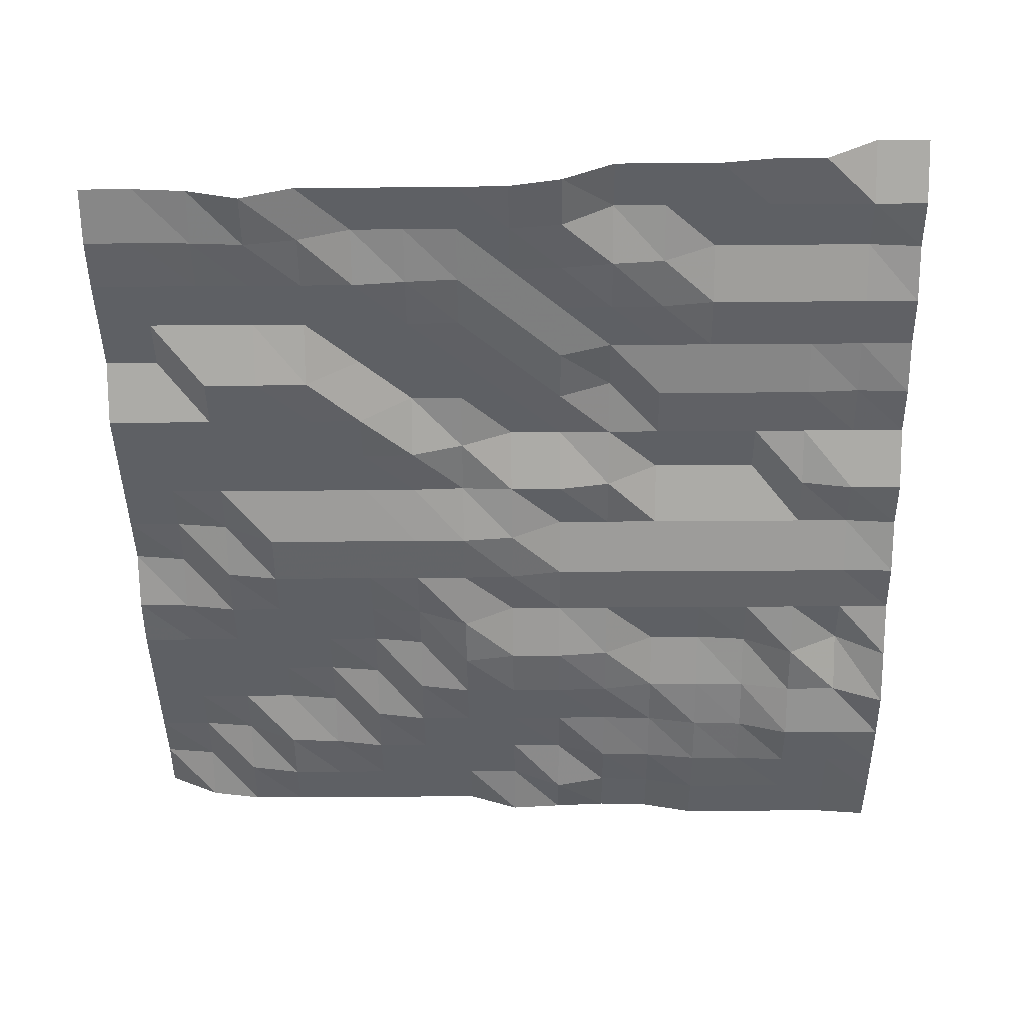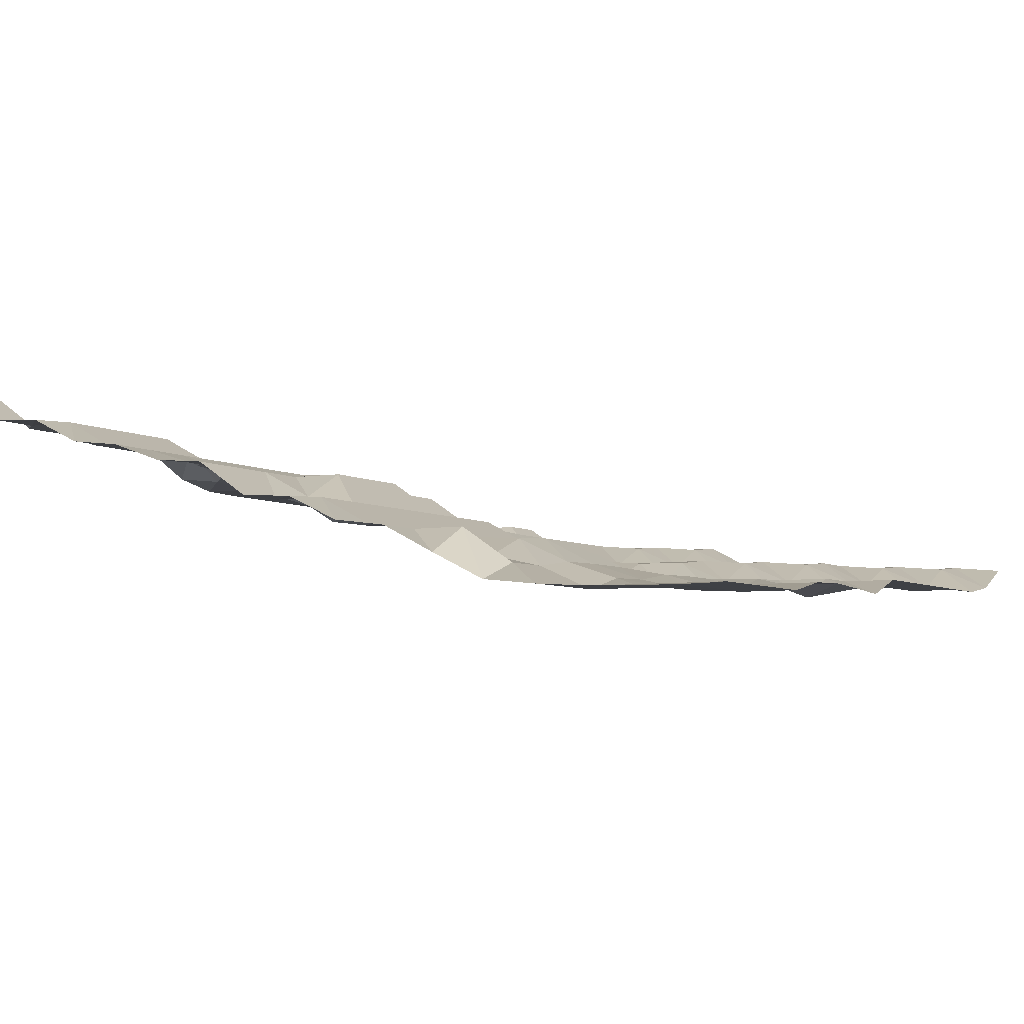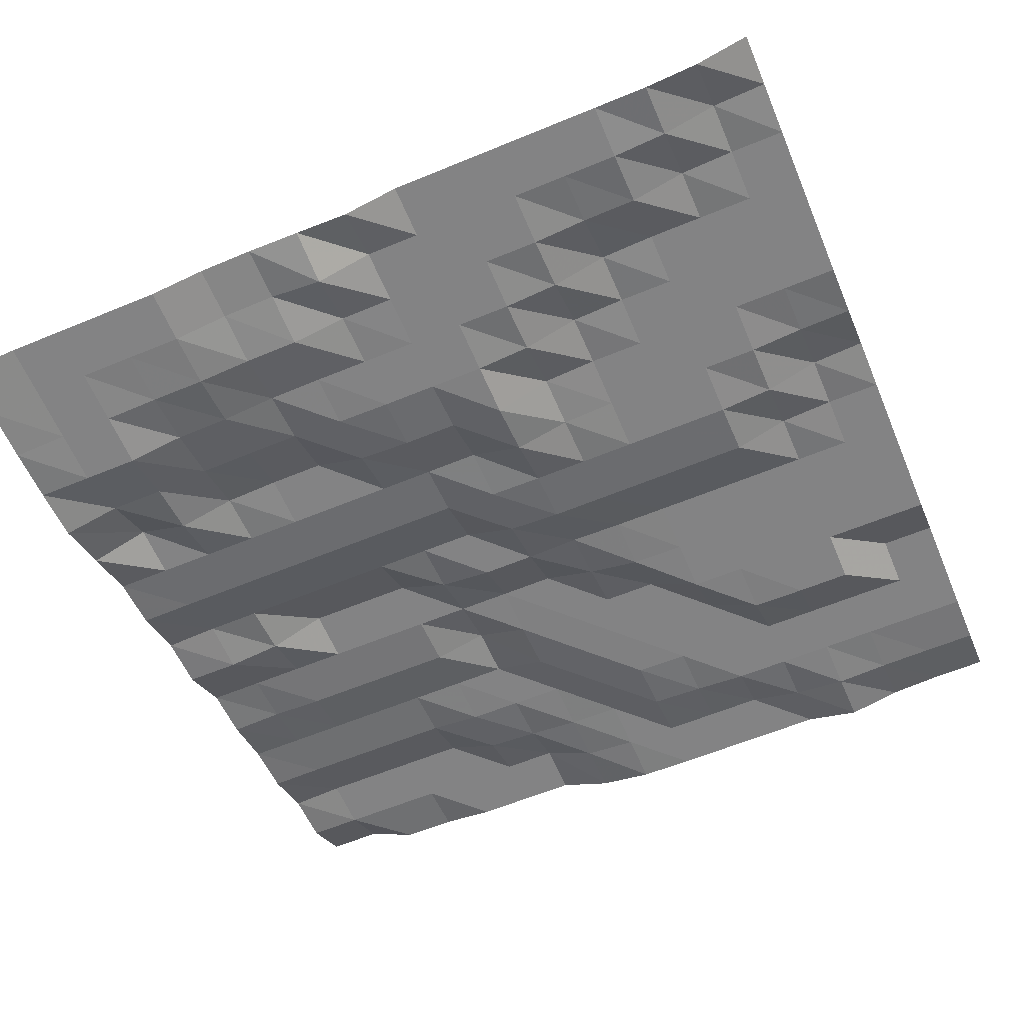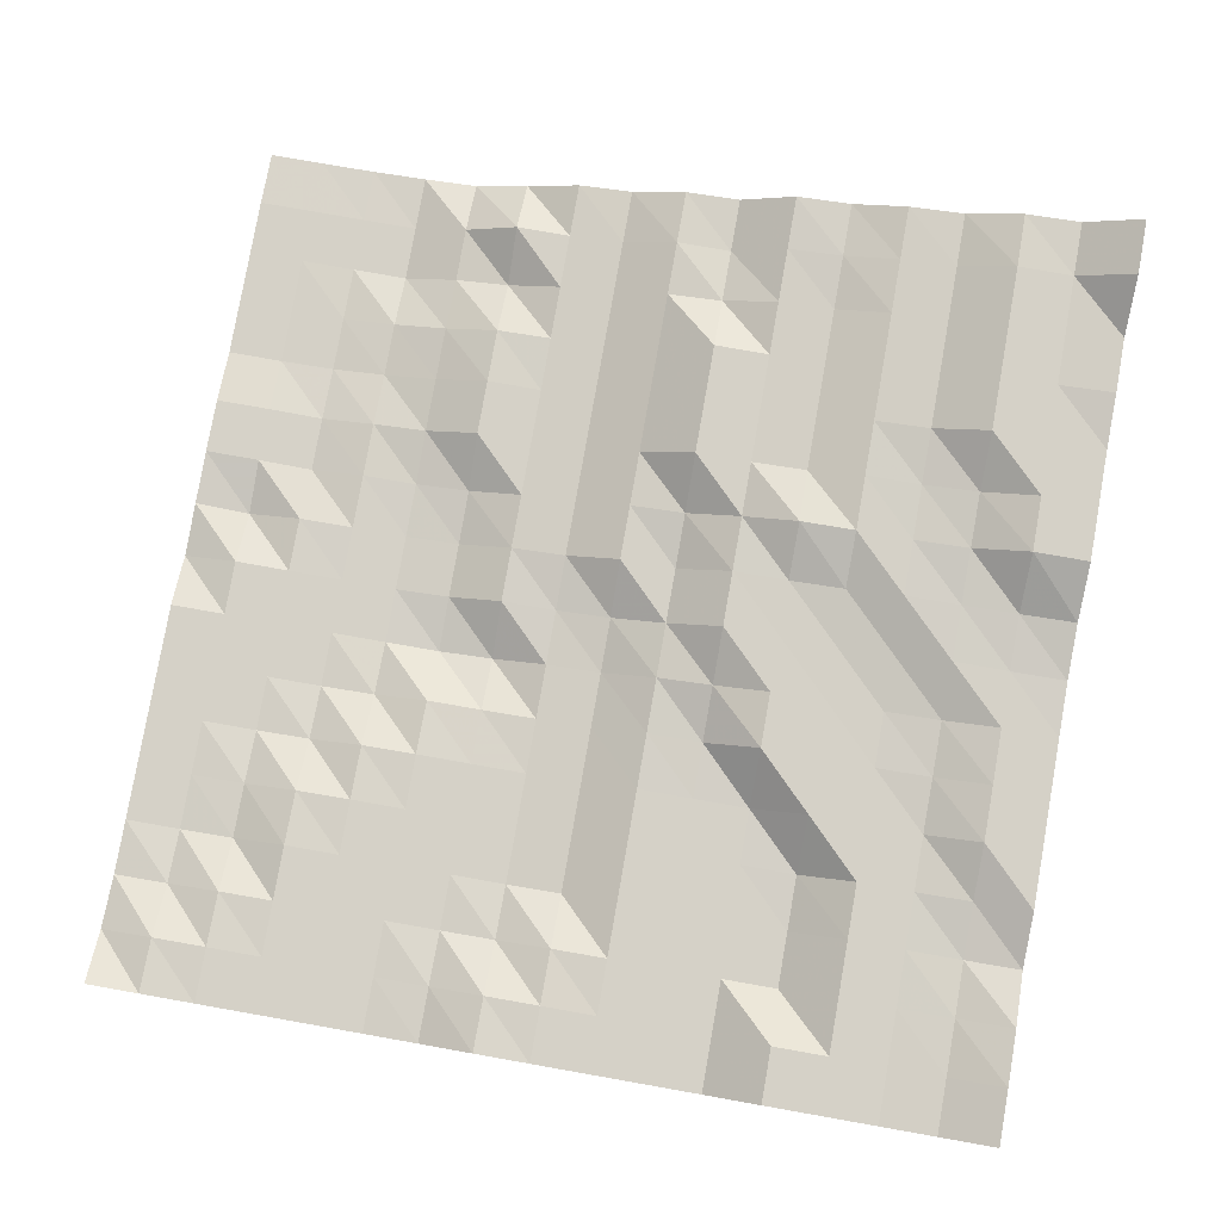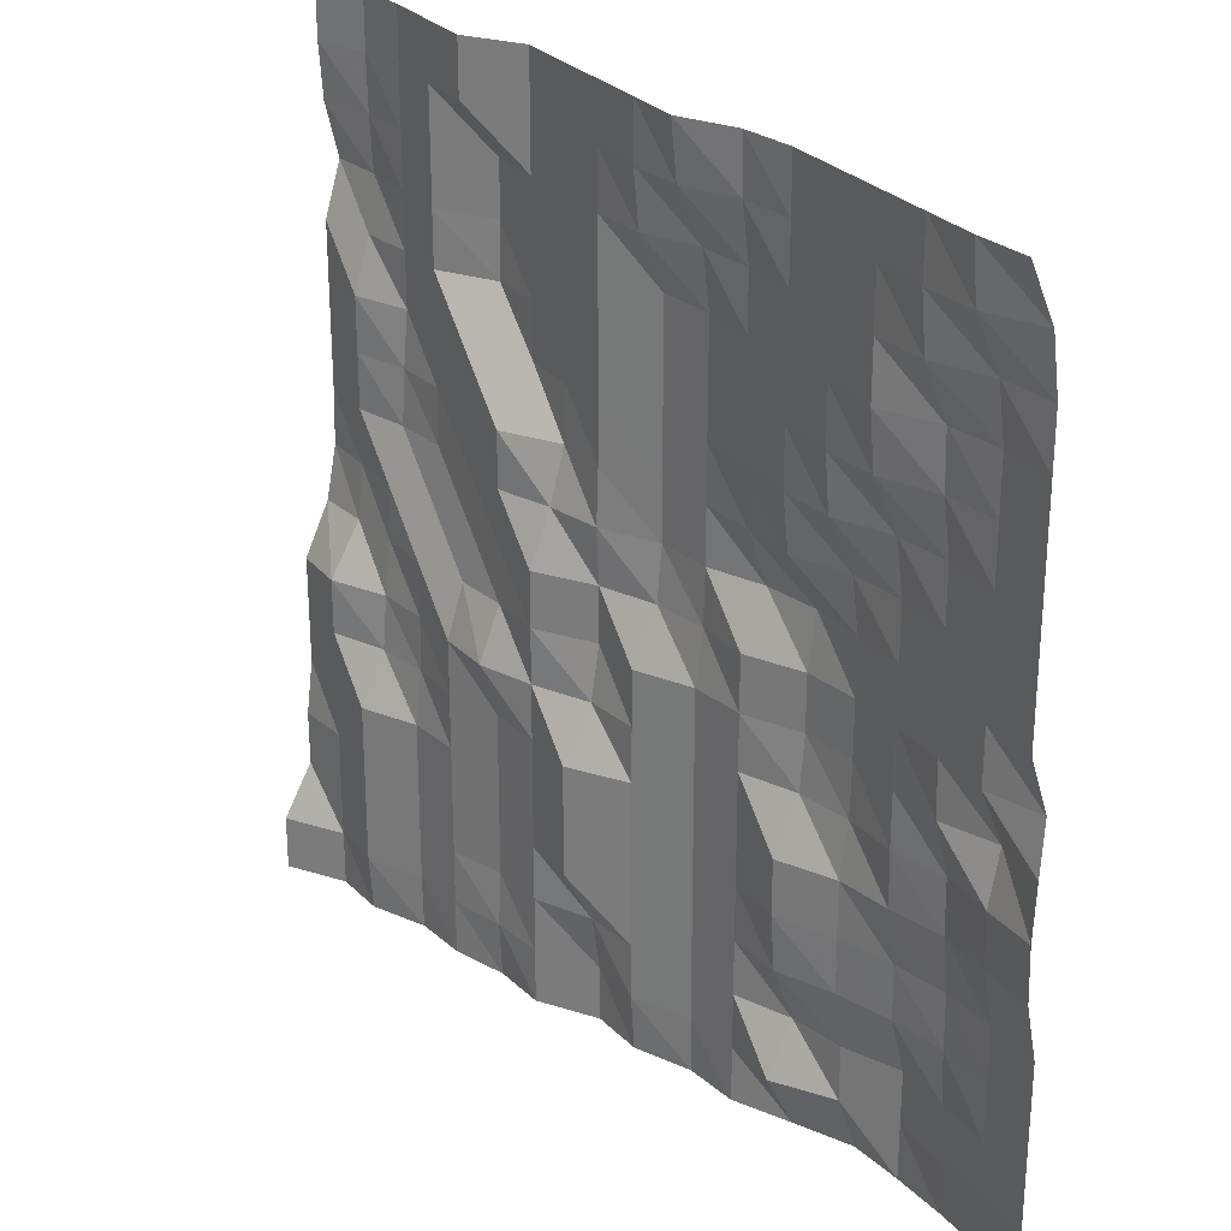
<metadata>
{"format":"obj","ext":"obj","renderer":"f3d","projection":"perspective","resolution":1024,"background":"white","views":[{"elev":-42.8,"azim":90.5,"up":"+Y"},{"elev":-5.3,"azim":-150.3,"up":"+Y"},{"elev":-61.2,"azim":-67.2,"up":"+Y"},{"elev":79.6,"azim":10.0,"up":"+Y"},{"elev":26.8,"azim":-120.4,"up":"+Z"}]}
</metadata>
<code>
v 421.9 122.5 281.2
v 421.9 122.5 290
v 421.9 117.8 298.8
v 421.9 117.8 307.6
v 421.9 116.7 316.4
v 421.9 116.7 325.2
v 421.9 116.7 334
v 421.9 112.7 342.8
v 421.9 111 351.6
v 421.9 110.9 360.4
v 421.9 110.9 369.1
v 421.9 110.9 377.9
v 421.9 110.9 386.7
v 421.9 108.3 395.5
v 421.9 110.3 404.3
v 421.9 110.9 413.1
v 421.9 110.9 421.9
v 413.1 116.7 281.2
v 413.1 116.7 290
v 413.1 116.7 298.8
v 413.1 116.7 307.6
v 413.1 116.7 316.4
v 413.1 116.7 325.2
v 413.1 116.7 334
v 413.1 111.8 342.8
v 413.1 110.9 351.6
v 413.1 110.9 360.4
v 413.1 110.9 369.1
v 413.1 110.9 377.9
v 413.1 108.3 386.7
v 413.1 107.1 395.5
v 413.1 107.6 404.3
v 413.1 107.7 413.1
v 413.1 107.7 421.9
v 404.3 116.1 281.2
v 404.3 116.7 290
v 404.3 116.7 298.8
v 404.3 116.7 307.6
v 404.3 116.7 316.4
v 404.3 112.7 325.2
v 404.3 112 334
v 404.3 111 342.8
v 404.3 110.9 351.6
v 404.3 108.2 360.4
v 404.3 107.7 369.1
v 404.3 107 377.9
v 404.3 107 386.7
v 404.3 107 395.5
v 404.3 107 404.3
v 404.3 107 413.1
v 404.3 107 421.9
v 395.5 111.9 281.2
v 395.5 112 290
v 395.5 112 298.8
v 395.5 112 307.6
v 395.5 112 316.4
v 395.5 111 325.2
v 395.5 110.9 334
v 395.5 110.9 342.8
v 395.5 108.2 351.6
v 395.5 107.1 360.4
v 395.5 107 369.1
v 395.5 107 377.9
v 395.5 107 386.7
v 395.5 107 395.5
v 395.5 107 404.3
v 395.5 107 413.1
v 395.5 107 421.9
v 386.7 110.9 281.2
v 386.7 110.9 290
v 386.7 110.9 298.8
v 386.7 110.9 307.6
v 386.7 110.9 316.4
v 386.7 110.9 325.2
v 386.7 110.9 334
v 386.7 108.2 342.8
v 386.7 107.1 351.6
v 386.7 107 360.4
v 386.7 107 369.1
v 386.7 107 377.9
v 386.7 101.3 386.7
v 386.7 101.1 395.5
v 386.7 101.1 404.3
v 386.7 107 413.1
v 386.7 107 421.9
v 377.9 107.8 281.2
v 377.9 108.2 290
v 377.9 107.8 298.8
v 377.9 107.8 307.6
v 377.9 107.8 316.4
v 377.9 107.8 325.2
v 377.9 110.4 334
v 377.9 107.1 342.8
v 377.9 107 351.6
v 377.9 107 360.4
v 377.9 107 369.1
v 377.9 101.1 377.9
v 377.9 101.1 386.7
v 377.9 101.1 395.5
v 377.9 101.1 404.3
v 377.9 101.1 413.1
v 377.9 101.1 421.9
v 369.1 107 281.2
v 369.1 107 290
v 369.1 107 298.8
v 369.1 107 307.6
v 369.1 107 316.4
v 369.1 107 325.2
v 369.1 107 334
v 369.1 107 342.8
v 369.1 107 351.6
v 369.1 103.7 360.4
v 369.1 101.4 369.1
v 369.1 101.1 377.9
v 369.1 101.1 386.7
v 369.1 101.1 395.5
v 369.1 101.1 404.3
v 369.1 101.1 413.1
v 369.1 101.1 421.9
v 360.4 101.1 281.2
v 360.4 101.1 290
v 360.4 102.4 298.8
v 360.4 107 307.6
v 360.4 107 316.4
v 360.4 107 325.2
v 360.4 102.4 334
v 360.4 101.1 342.8
v 360.4 101.1 351.6
v 360.4 101.5 360.4
v 360.4 101.2 369.1
v 360.4 101.1 377.9
v 360.4 101.1 386.7
v 360.4 101.1 395.5
v 360.4 101.1 404.3
v 360.4 101.1 413.1
v 360.4 101.1 421.9
v 351.6 100.6 281.2
v 351.6 101.1 290
v 351.6 101.1 298.8
v 351.6 101.1 307.6
v 351.6 101.1 316.4
v 351.6 101.1 325.2
v 351.6 101.1 334
v 351.6 101.1 342.8
v 351.6 97.29 351.6
v 351.6 96.59 360.4
v 351.6 96.59 369.1
v 351.6 96.59 377.9
v 351.6 96.59 386.7
v 351.6 96.59 395.5
v 351.6 100.3 404.3
v 351.6 101.1 413.1
v 351.6 101.1 421.9
v 342.8 96.46 281.2
v 342.8 96.61 290
v 342.8 96.61 298.8
v 342.8 96.61 307.6
v 342.8 96.61 316.4
v 342.8 96.61 325.2
v 342.8 96.61 334
v 342.8 96.61 342.8
v 342.8 95.52 351.6
v 342.8 95.31 360.4
v 342.8 95.31 369.1
v 342.8 95.31 377.9
v 342.8 95.31 386.7
v 342.8 95.31 395.5
v 342.8 96.38 404.3
v 342.8 100.3 413.1
v 342.8 101.1 421.9
v 334 95.31 281.2
v 334 95.31 290
v 334 95.31 298.8
v 334 95.31 307.6
v 334 95.31 316.4
v 334 95.31 325.2
v 334 95.31 334
v 334 95.31 342.8
v 334 95.31 351.6
v 334 91.52 360.4
v 334 94.58 369.1
v 334 95.31 377.9
v 334 95.31 386.7
v 334 95.31 395.5
v 334 95.31 404.3
v 334 96.38 413.1
v 334 96.64 421.9
v 325.2 90.83 281.2
v 325.2 95.31 290
v 325.2 91.42 298.8
v 325.2 94.7 307.6
v 325.2 95.31 316.4
v 325.2 95.31 325.2
v 325.2 91.48 334
v 325.2 90.83 342.8
v 325.2 90.83 351.6
v 325.2 89.68 360.4
v 325.2 94.35 369.1
v 325.2 95.31 377.9
v 325.2 95.31 386.7
v 325.2 95.31 395.5
v 325.2 95.31 404.3
v 325.2 95.31 413.1
v 325.2 95.31 421.9
v 316.4 86.5 281.2
v 316.4 89.48 290
v 316.4 89.48 298.8
v 316.4 90.66 307.6
v 316.4 90.84 316.4
v 316.4 90.84 325.2
v 316.4 89.68 334
v 316.4 89.48 342.8
v 316.4 89.48 351.6
v 316.4 89.48 360.4
v 316.4 90.61 369.1
v 316.4 94.56 377.9
v 316.4 95.31 386.7
v 316.4 95.31 395.5
v 316.4 95.31 404.3
v 316.4 95.31 413.1
v 316.4 95.31 421.9
v 307.6 85.59 281.2
v 307.6 85.59 290
v 307.6 85.59 298.8
v 307.6 87.78 307.6
v 307.6 88 316.4
v 307.6 89.27 325.2
v 307.6 89.48 334
v 307.6 89.48 342.8
v 307.6 89.48 351.6
v 307.6 89.48 360.4
v 307.6 89.48 369.1
v 307.6 90.64 377.9
v 307.6 94.53 386.7
v 307.6 95.31 395.5
v 307.6 95.31 404.3
v 307.6 95.31 413.1
v 307.6 95.31 421.9
v 298.8 85.04 281.2
v 298.8 85.59 290
v 298.8 85.59 298.8
v 298.8 86 307.6
v 298.8 86.06 316.4
v 298.8 86.92 325.2
v 298.8 87.06 334
v 298.8 89.25 342.8
v 298.8 89.48 351.6
v 298.8 89.48 360.4
v 298.8 89.48 369.1
v 298.8 89.48 377.9
v 298.8 90.64 386.7
v 298.8 90.89 395.5
v 298.8 94.52 404.3
v 298.8 95.31 413.1
v 298.8 95.31 421.9
v 290 84.86 281.2
v 290 85.59 290
v 290 85.59 298.8
v 290 85.59 307.6
v 290 85.59 316.4
v 290 87.25 325.2
v 290 87.53 334
v 290 85.88 342.8
v 290 89.48 351.6
v 290 89.48 360.4
v 290 89.48 369.1
v 290 89.48 377.9
v 290 89.48 386.7
v 290 89.48 395.5
v 290 90.66 404.3
v 290 94.52 413.1
v 290 95.31 421.9
v 281.2 84.86 281.2
v 281.2 85.59 290
v 281.2 85.59 298.8
v 281.2 85.59 307.6
v 281.2 85.59 316.4
v 281.2 87.25 325.2
v 281.2 87.53 334
v 281.2 87.12 342.8
v 281.2 86.63 351.6
v 281.2 89.48 360.4
v 281.2 89.48 369.1
v 281.2 89.48 377.9
v 281.2 89.48 386.7
v 281.2 89.48 395.5
v 281.2 89.48 404.3
v 281.2 90.66 413.1
v 281.2 94.49 421.9
f 1 18 2
f 18 19 2
f 2 19 3
f 19 20 3
f 3 20 4
f 20 21 4
f 4 21 5
f 21 22 5
f 5 22 6
f 22 23 6
f 6 23 7
f 23 24 7
f 7 24 8
f 24 25 8
f 8 25 9
f 25 26 9
f 9 26 10
f 26 27 10
f 10 27 11
f 27 28 11
f 11 28 12
f 28 29 12
f 12 29 13
f 29 30 13
f 13 30 14
f 30 31 14
f 14 31 15
f 31 32 15
f 15 32 16
f 32 33 16
f 16 33 17
f 33 34 17
f 18 35 19
f 35 36 19
f 19 36 20
f 36 37 20
f 20 37 21
f 37 38 21
f 21 38 22
f 38 39 22
f 22 39 23
f 39 40 23
f 23 40 24
f 40 41 24
f 24 41 25
f 41 42 25
f 25 42 26
f 42 43 26
f 26 43 27
f 43 44 27
f 27 44 28
f 44 45 28
f 28 45 29
f 45 46 29
f 29 46 30
f 46 47 30
f 30 47 31
f 47 48 31
f 31 48 32
f 48 49 32
f 32 49 33
f 49 50 33
f 33 50 34
f 50 51 34
f 35 52 36
f 52 53 36
f 36 53 37
f 53 54 37
f 37 54 38
f 54 55 38
f 38 55 39
f 55 56 39
f 39 56 40
f 56 57 40
f 40 57 41
f 57 58 41
f 41 58 42
f 58 59 42
f 42 59 43
f 59 60 43
f 43 60 44
f 60 61 44
f 44 61 45
f 61 62 45
f 45 62 46
f 62 63 46
f 46 63 47
f 63 64 47
f 47 64 48
f 64 65 48
f 48 65 49
f 65 66 49
f 49 66 50
f 66 67 50
f 50 67 51
f 67 68 51
f 52 69 53
f 69 70 53
f 53 70 54
f 70 71 54
f 54 71 55
f 71 72 55
f 55 72 56
f 72 73 56
f 56 73 57
f 73 74 57
f 57 74 58
f 74 75 58
f 58 75 59
f 75 76 59
f 59 76 60
f 76 77 60
f 60 77 61
f 77 78 61
f 61 78 62
f 78 79 62
f 62 79 63
f 79 80 63
f 63 80 64
f 80 81 64
f 64 81 65
f 81 82 65
f 65 82 66
f 82 83 66
f 66 83 67
f 83 84 67
f 67 84 68
f 84 85 68
f 69 86 70
f 86 87 70
f 70 87 71
f 87 88 71
f 71 88 72
f 88 89 72
f 72 89 73
f 89 90 73
f 73 90 74
f 90 91 74
f 74 91 75
f 91 92 75
f 75 92 76
f 92 93 76
f 76 93 77
f 93 94 77
f 77 94 78
f 94 95 78
f 78 95 79
f 95 96 79
f 79 96 80
f 96 97 80
f 80 97 81
f 97 98 81
f 81 98 82
f 98 99 82
f 82 99 83
f 99 100 83
f 83 100 84
f 100 101 84
f 84 101 85
f 101 102 85
f 86 103 87
f 103 104 87
f 87 104 88
f 104 105 88
f 88 105 89
f 105 106 89
f 89 106 90
f 106 107 90
f 90 107 91
f 107 108 91
f 91 108 92
f 108 109 92
f 92 109 93
f 109 110 93
f 93 110 94
f 110 111 94
f 94 111 95
f 111 112 95
f 95 112 96
f 112 113 96
f 96 113 97
f 113 114 97
f 97 114 98
f 114 115 98
f 98 115 99
f 115 116 99
f 99 116 100
f 116 117 100
f 100 117 101
f 117 118 101
f 101 118 102
f 118 119 102
f 103 120 104
f 120 121 104
f 104 121 105
f 121 122 105
f 105 122 106
f 122 123 106
f 106 123 107
f 123 124 107
f 107 124 108
f 124 125 108
f 108 125 109
f 125 126 109
f 109 126 110
f 126 127 110
f 110 127 111
f 127 128 111
f 111 128 112
f 128 129 112
f 112 129 113
f 129 130 113
f 113 130 114
f 130 131 114
f 114 131 115
f 131 132 115
f 115 132 116
f 132 133 116
f 116 133 117
f 133 134 117
f 117 134 118
f 134 135 118
f 118 135 119
f 135 136 119
f 120 137 121
f 137 138 121
f 121 138 122
f 138 139 122
f 122 139 123
f 139 140 123
f 123 140 124
f 140 141 124
f 124 141 125
f 141 142 125
f 125 142 126
f 142 143 126
f 126 143 127
f 143 144 127
f 127 144 128
f 144 145 128
f 128 145 129
f 145 146 129
f 129 146 130
f 146 147 130
f 130 147 131
f 147 148 131
f 131 148 132
f 148 149 132
f 132 149 133
f 149 150 133
f 133 150 134
f 150 151 134
f 134 151 135
f 151 152 135
f 135 152 136
f 152 153 136
f 137 154 138
f 154 155 138
f 138 155 139
f 155 156 139
f 139 156 140
f 156 157 140
f 140 157 141
f 157 158 141
f 141 158 142
f 158 159 142
f 142 159 143
f 159 160 143
f 143 160 144
f 160 161 144
f 144 161 145
f 161 162 145
f 145 162 146
f 162 163 146
f 146 163 147
f 163 164 147
f 147 164 148
f 164 165 148
f 148 165 149
f 165 166 149
f 149 166 150
f 166 167 150
f 150 167 151
f 167 168 151
f 151 168 152
f 168 169 152
f 152 169 153
f 169 170 153
f 154 171 155
f 171 172 155
f 155 172 156
f 172 173 156
f 156 173 157
f 173 174 157
f 157 174 158
f 174 175 158
f 158 175 159
f 175 176 159
f 159 176 160
f 176 177 160
f 160 177 161
f 177 178 161
f 161 178 162
f 178 179 162
f 162 179 163
f 179 180 163
f 163 180 164
f 180 181 164
f 164 181 165
f 181 182 165
f 165 182 166
f 182 183 166
f 166 183 167
f 183 184 167
f 167 184 168
f 184 185 168
f 168 185 169
f 185 186 169
f 169 186 170
f 186 187 170
f 171 188 172
f 188 189 172
f 172 189 173
f 189 190 173
f 173 190 174
f 190 191 174
f 174 191 175
f 191 192 175
f 175 192 176
f 192 193 176
f 176 193 177
f 193 194 177
f 177 194 178
f 194 195 178
f 178 195 179
f 195 196 179
f 179 196 180
f 196 197 180
f 180 197 181
f 197 198 181
f 181 198 182
f 198 199 182
f 182 199 183
f 199 200 183
f 183 200 184
f 200 201 184
f 184 201 185
f 201 202 185
f 185 202 186
f 202 203 186
f 186 203 187
f 203 204 187
f 188 205 189
f 205 206 189
f 189 206 190
f 206 207 190
f 190 207 191
f 207 208 191
f 191 208 192
f 208 209 192
f 192 209 193
f 209 210 193
f 193 210 194
f 210 211 194
f 194 211 195
f 211 212 195
f 195 212 196
f 212 213 196
f 196 213 197
f 213 214 197
f 197 214 198
f 214 215 198
f 198 215 199
f 215 216 199
f 199 216 200
f 216 217 200
f 200 217 201
f 217 218 201
f 201 218 202
f 218 219 202
f 202 219 203
f 219 220 203
f 203 220 204
f 220 221 204
f 205 222 206
f 222 223 206
f 206 223 207
f 223 224 207
f 207 224 208
f 224 225 208
f 208 225 209
f 225 226 209
f 209 226 210
f 226 227 210
f 210 227 211
f 227 228 211
f 211 228 212
f 228 229 212
f 212 229 213
f 229 230 213
f 213 230 214
f 230 231 214
f 214 231 215
f 231 232 215
f 215 232 216
f 232 233 216
f 216 233 217
f 233 234 217
f 217 234 218
f 234 235 218
f 218 235 219
f 235 236 219
f 219 236 220
f 236 237 220
f 220 237 221
f 237 238 221
f 222 239 223
f 239 240 223
f 223 240 224
f 240 241 224
f 224 241 225
f 241 242 225
f 225 242 226
f 242 243 226
f 226 243 227
f 243 244 227
f 227 244 228
f 244 245 228
f 228 245 229
f 245 246 229
f 229 246 230
f 246 247 230
f 230 247 231
f 247 248 231
f 231 248 232
f 248 249 232
f 232 249 233
f 249 250 233
f 233 250 234
f 250 251 234
f 234 251 235
f 251 252 235
f 235 252 236
f 252 253 236
f 236 253 237
f 253 254 237
f 237 254 238
f 254 255 238
f 239 256 240
f 256 257 240
f 240 257 241
f 257 258 241
f 241 258 242
f 258 259 242
f 242 259 243
f 259 260 243
f 243 260 244
f 260 261 244
f 244 261 245
f 261 262 245
f 245 262 246
f 262 263 246
f 246 263 247
f 263 264 247
f 247 264 248
f 264 265 248
f 248 265 249
f 265 266 249
f 249 266 250
f 266 267 250
f 250 267 251
f 267 268 251
f 251 268 252
f 268 269 252
f 252 269 253
f 269 270 253
f 253 270 254
f 270 271 254
f 254 271 255
f 271 272 255
f 256 273 257
f 273 274 257
f 257 274 258
f 274 275 258
f 258 275 259
f 275 276 259
f 259 276 260
f 276 277 260
f 260 277 261
f 277 278 261
f 261 278 262
f 278 279 262
f 262 279 263
f 279 280 263
f 263 280 264
f 280 281 264
f 264 281 265
f 281 282 265
f 265 282 266
f 282 283 266
f 266 283 267
f 283 284 267
f 267 284 268
f 284 285 268
f 268 285 269
f 285 286 269
f 269 286 270
f 286 287 270
f 270 287 271
f 287 288 271
f 271 288 272
f 288 289 272

</code>
